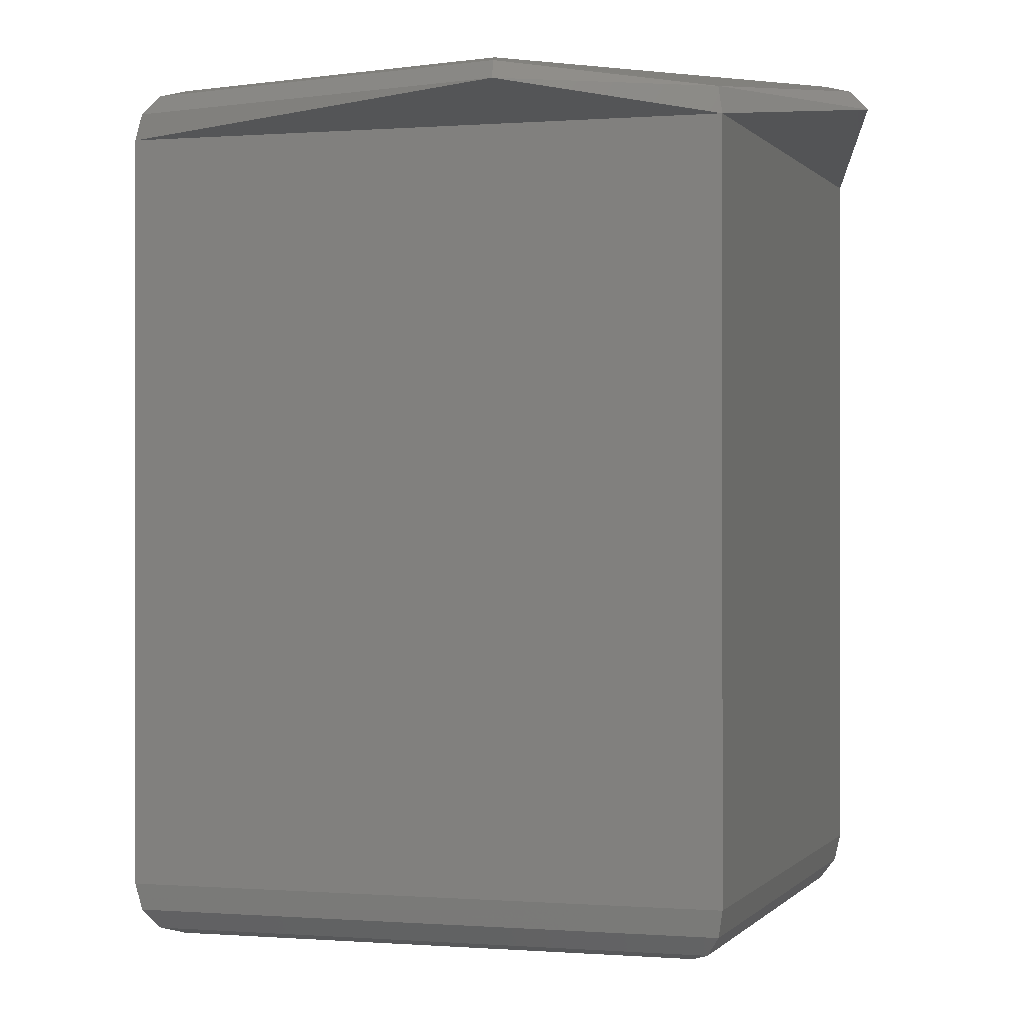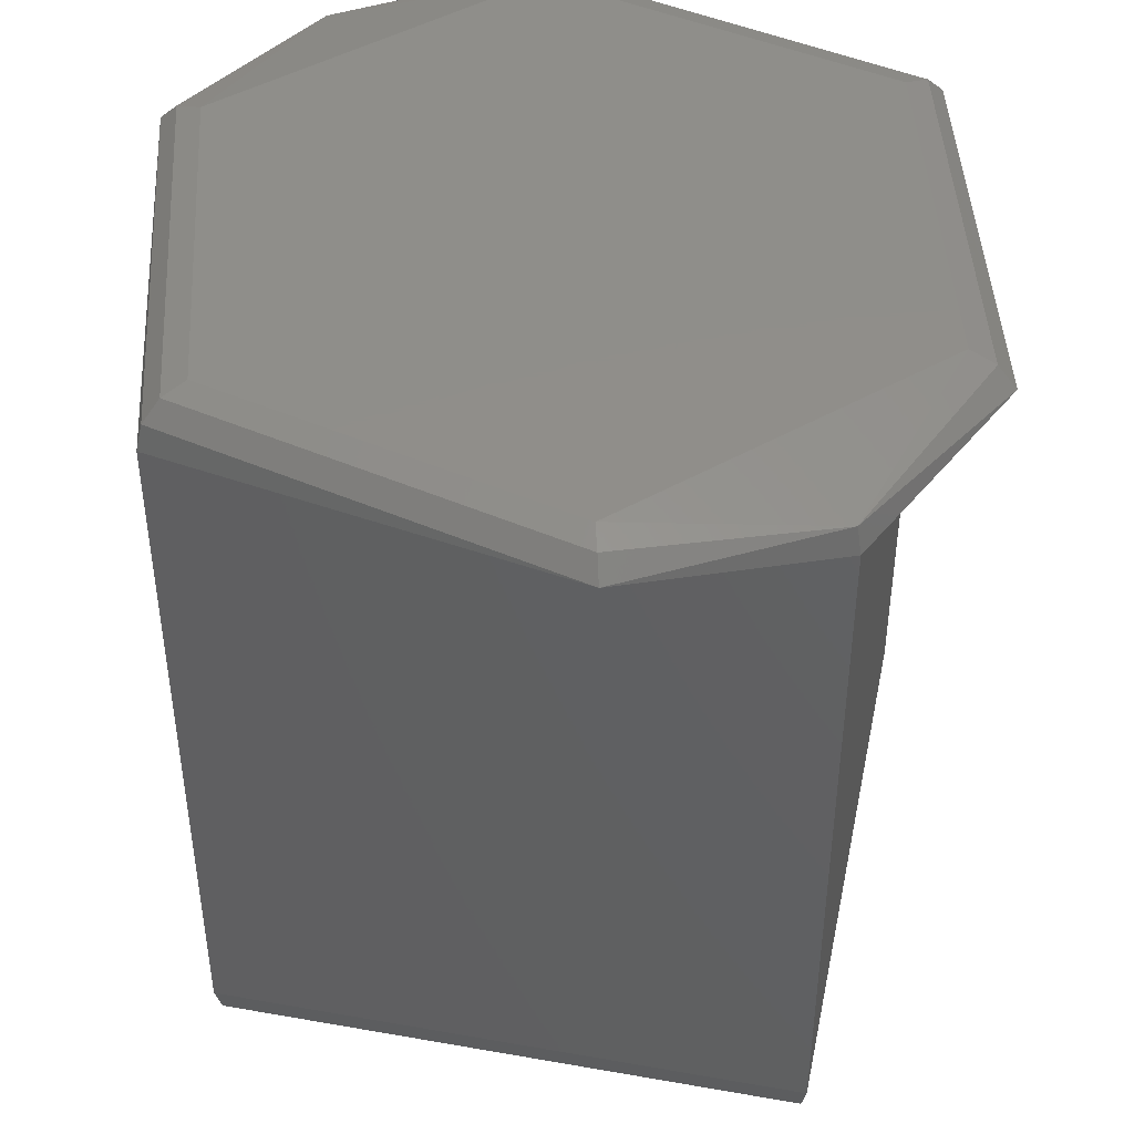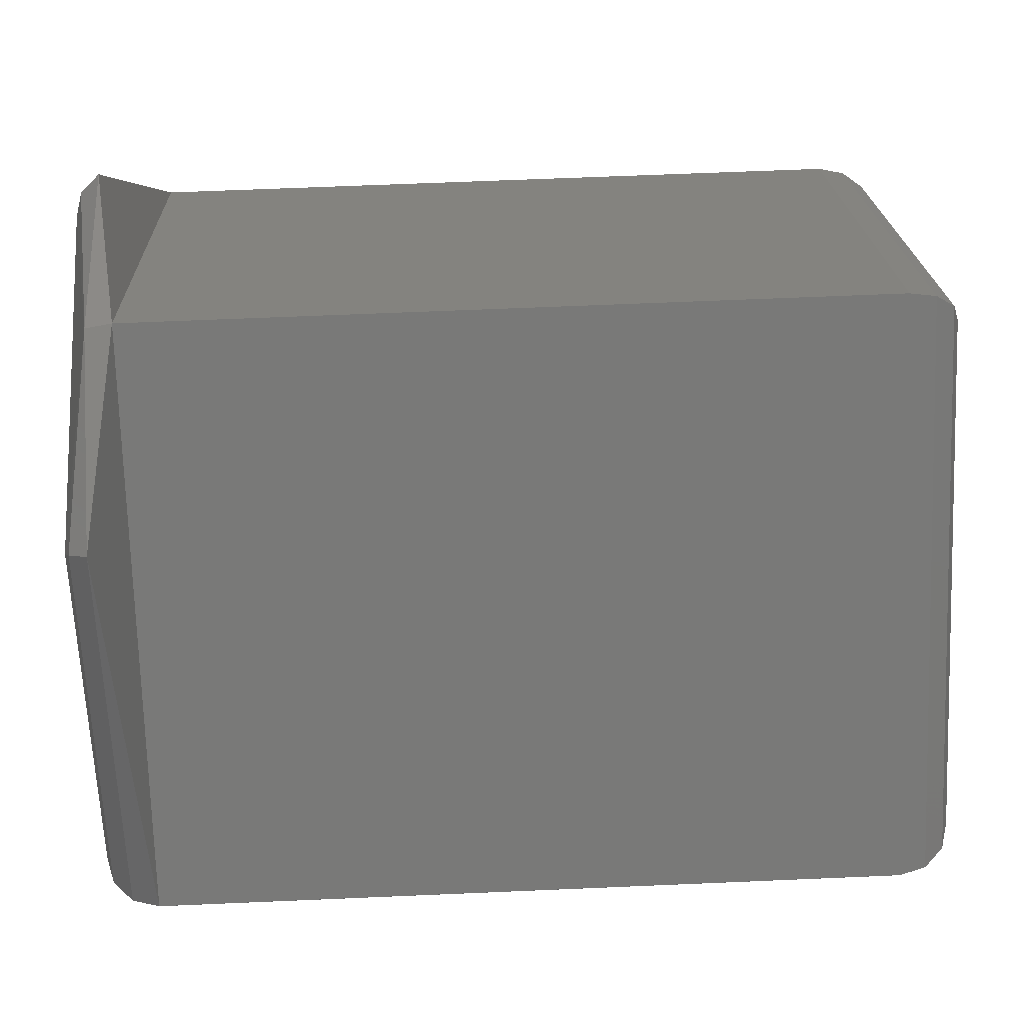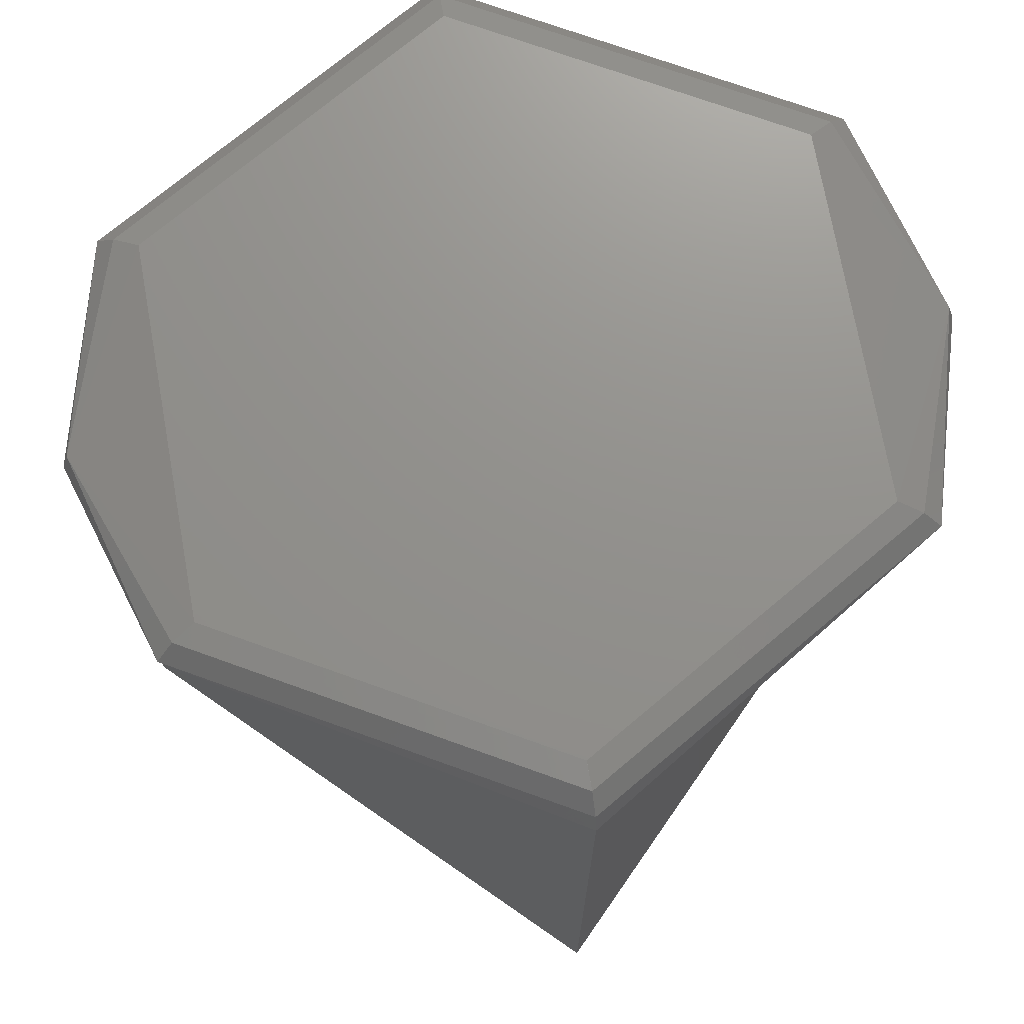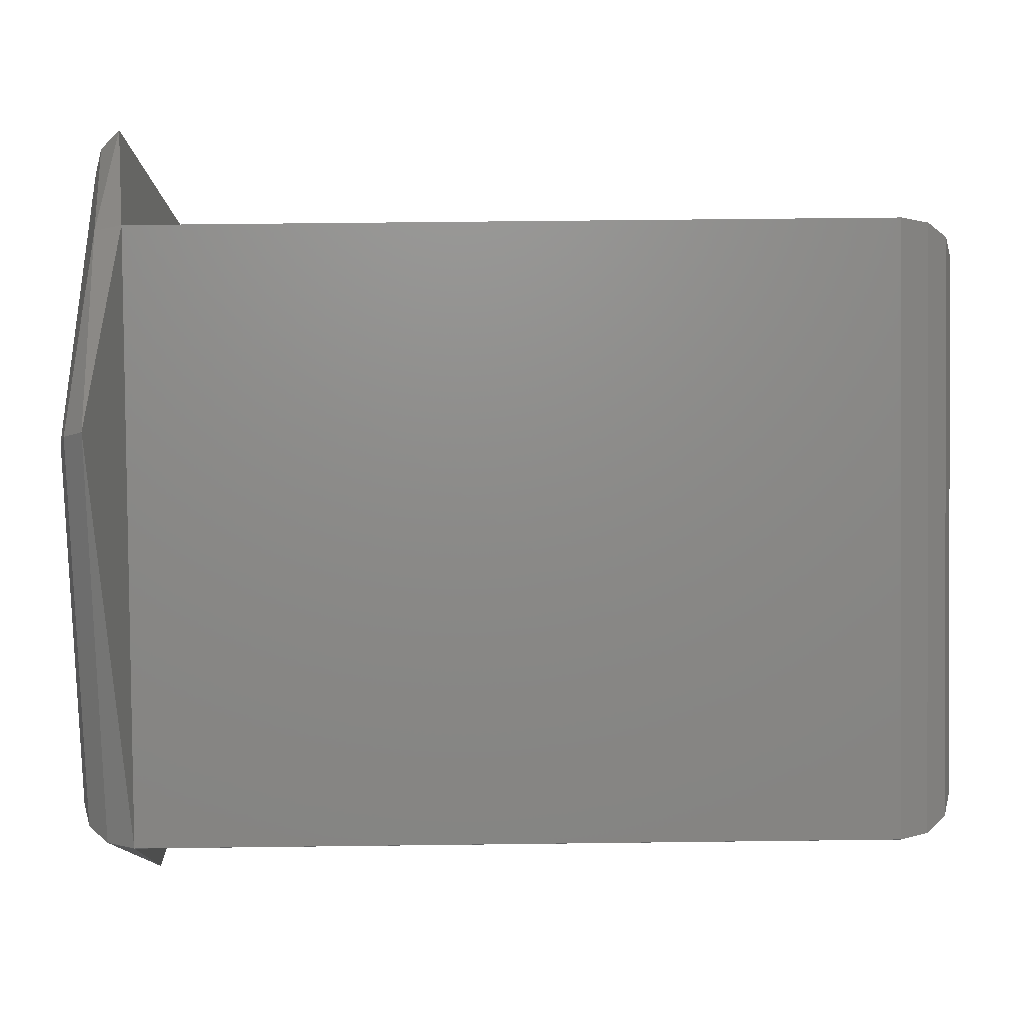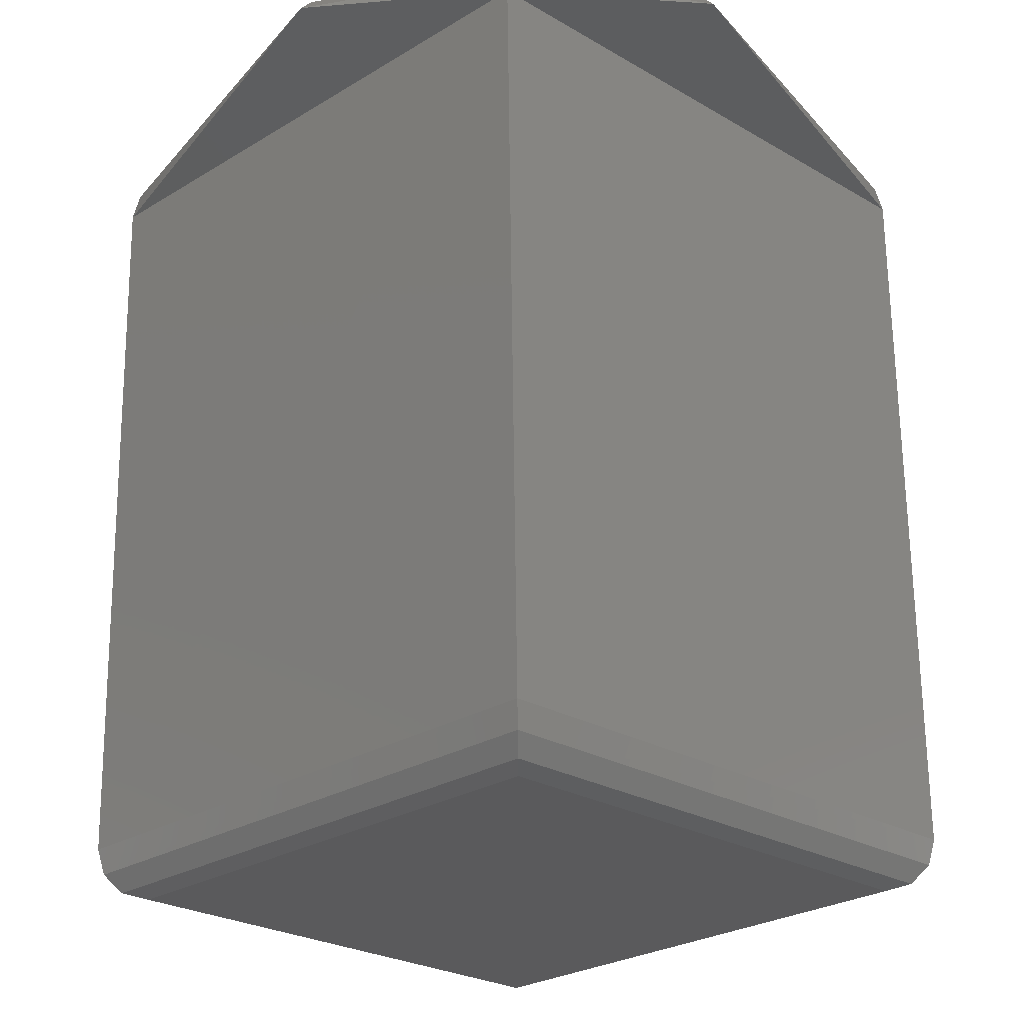
<metadata>
{"format":"stl","ext":"stl","renderer":"f3d","projection":"perspective","resolution":1024,"background":"white","views":[{"elev":0.0,"azim":-27.5,"up":"+Y"},{"elev":45.3,"azim":146.6,"up":"+Y"},{"elev":63.5,"azim":-92.5,"up":"+Z"},{"elev":72.2,"azim":79.8,"up":"+Y"},{"elev":49.3,"azim":-90.8,"up":"+Z"},{"elev":65.5,"azim":-0.7,"up":"+Z"}]}
</metadata>
<code>
# stl→obj: 40 verts, 92 faces
v 0.00655 0.01175 -0.06207
v 0.0069 0.01175 -0.06268
v 0.0076 0.01175 -0.06268
v 0.00795 0.01175 -0.06207
v 0.0076 0.01175 -0.06146
v 0.0069 0.01175 -0.06146
v 0.0065 0.01174 -0.06207
v 0.00645 0.01165 -0.06207
v 0.006463 0.0117 -0.06207
v 0.006875 0.01174 -0.06272
v 0.006857 0.0117 -0.06275
v 0.00725 0.01165 -0.06287
v 0.00725 0.0117 -0.06286
v 0.007625 0.01174 -0.06272
v 0.007643 0.0117 -0.06275
v 0.00805 0.01165 -0.06207
v 0.008 0.01174 -0.06207
v 0.008037 0.0117 -0.06207
v 0.007625 0.01174 -0.06142
v 0.007643 0.0117 -0.06139
v 0.00725 0.01165 -0.06127
v 0.00725 0.0117 -0.06128
v 0.006875 0.01174 -0.06142
v 0.006857 0.0117 -0.06139
v 0.00645 0.01025 -0.06207
v 0.00725 0.01025 -0.06287
v 0.00805 0.01025 -0.06207
v 0.00725 0.01025 -0.06127
v 0.006463 0.0102 -0.06207
v 0.00725 0.0102 -0.06286
v 0.00725 0.01016 -0.06282
v 0.00725 0.01015 -0.06277
v 0.00655 0.01015 -0.06207
v 0.0065 0.01016 -0.06207
v 0.008037 0.0102 -0.06207
v 0.008 0.01016 -0.06207
v 0.00795 0.01015 -0.06207
v 0.00725 0.0102 -0.06128
v 0.00725 0.01016 -0.06132
v 0.00725 0.01015 -0.06137
f 1 2 1
f 3 2 1
f 4 3 1
f 5 4 4
f 5 1 6
f 5 4 1
f 2 7 1
f 7 1 1
f 8 8 9
f 8 8 9
f 8 8 9
f 10 7 2
f 11 12 8
f 11 8 9
f 11 9 7
f 11 7 10
f 13 2 3
f 13 11 10
f 13 10 2
f 13 12 11
f 14 13 3
f 15 16 12
f 15 13 14
f 15 12 13
f 17 3 4
f 17 4 4
f 17 14 3
f 18 16 15
f 18 15 14
f 18 14 17
f 19 4 5
f 19 17 4
f 20 21 16
f 20 18 17
f 20 17 19
f 20 16 18
f 22 5 6
f 22 20 19
f 22 19 5
f 22 21 20
f 23 6 1
f 23 22 6
f 23 1 7
f 24 7 9
f 24 8 21
f 24 23 7
f 24 9 8
f 24 21 22
f 24 22 23
f 25 8 8
f 25 8 8
f 25 8 8
f 26 8 12
f 26 25 8
f 27 12 16
f 27 26 12
f 28 16 21
f 28 27 16
f 25 21 8
f 25 28 21
f 25 25 8
f 25 25 8
f 25 25 8
f 29 25 25
f 29 25 25
f 29 25 25
f 29 28 25
f 30 25 26
f 30 29 25
f 31 32 33
f 31 33 34
f 31 34 29
f 31 29 30
f 35 26 27
f 35 30 26
f 36 37 32
f 36 30 35
f 36 32 31
f 36 31 30
f 38 27 28
f 38 35 27
f 38 28 29
f 39 33 40
f 39 40 37
f 39 34 33
f 39 29 34
f 39 36 35
f 39 38 29
f 39 35 38
f 39 37 36
f 37 33 32
f 40 33 37

</code>
